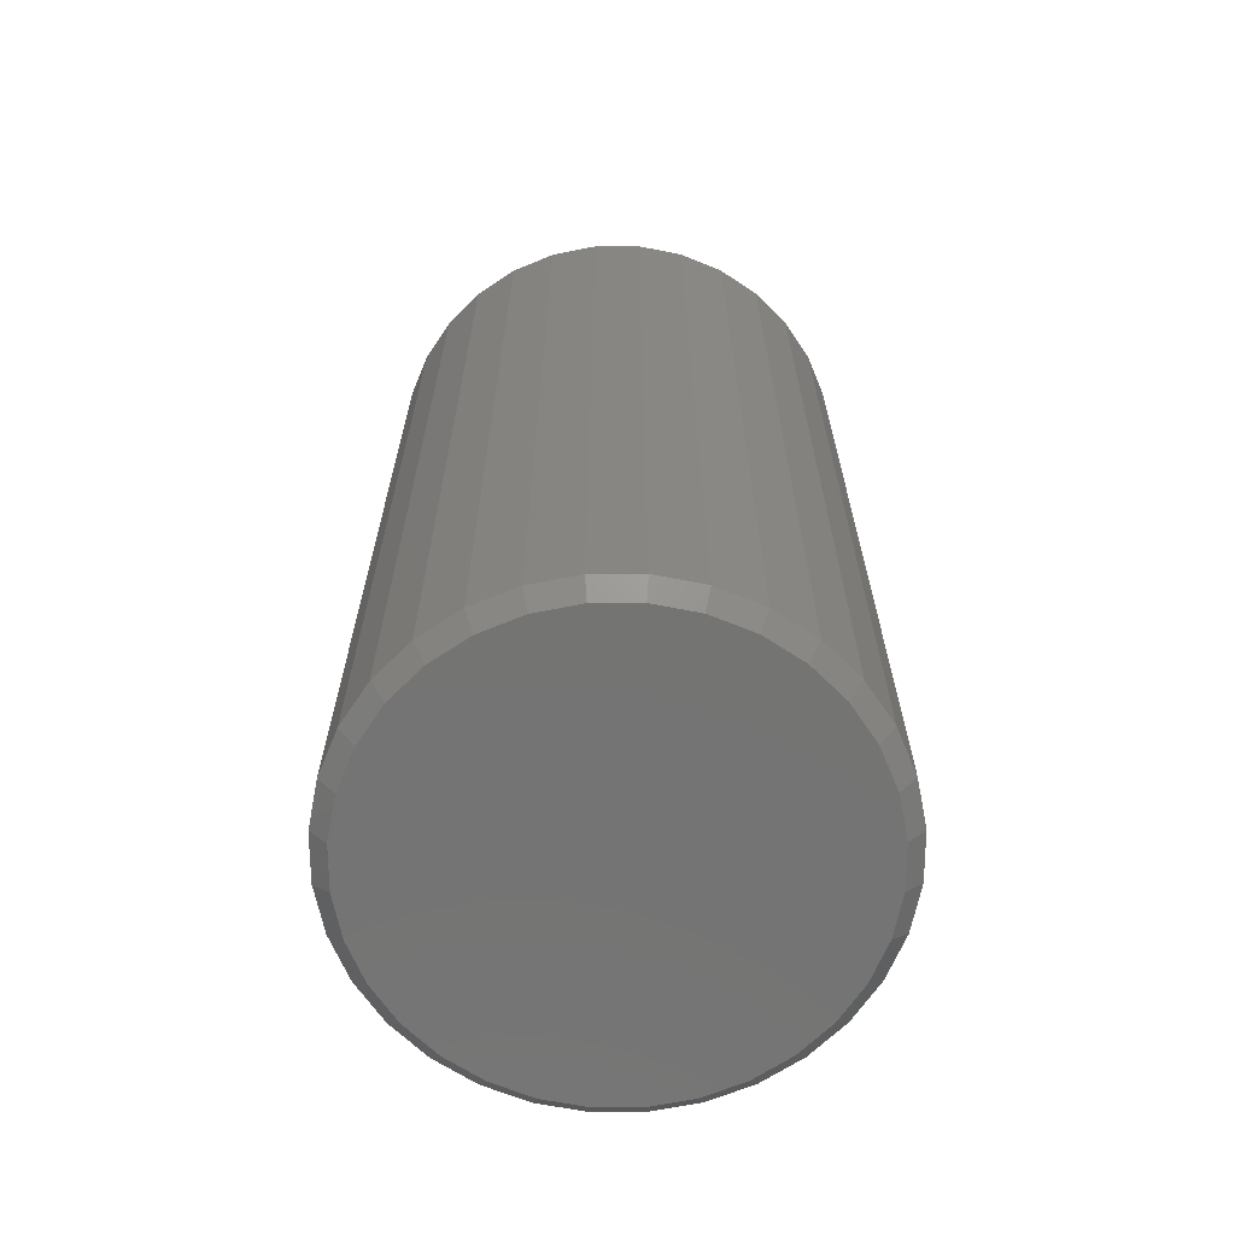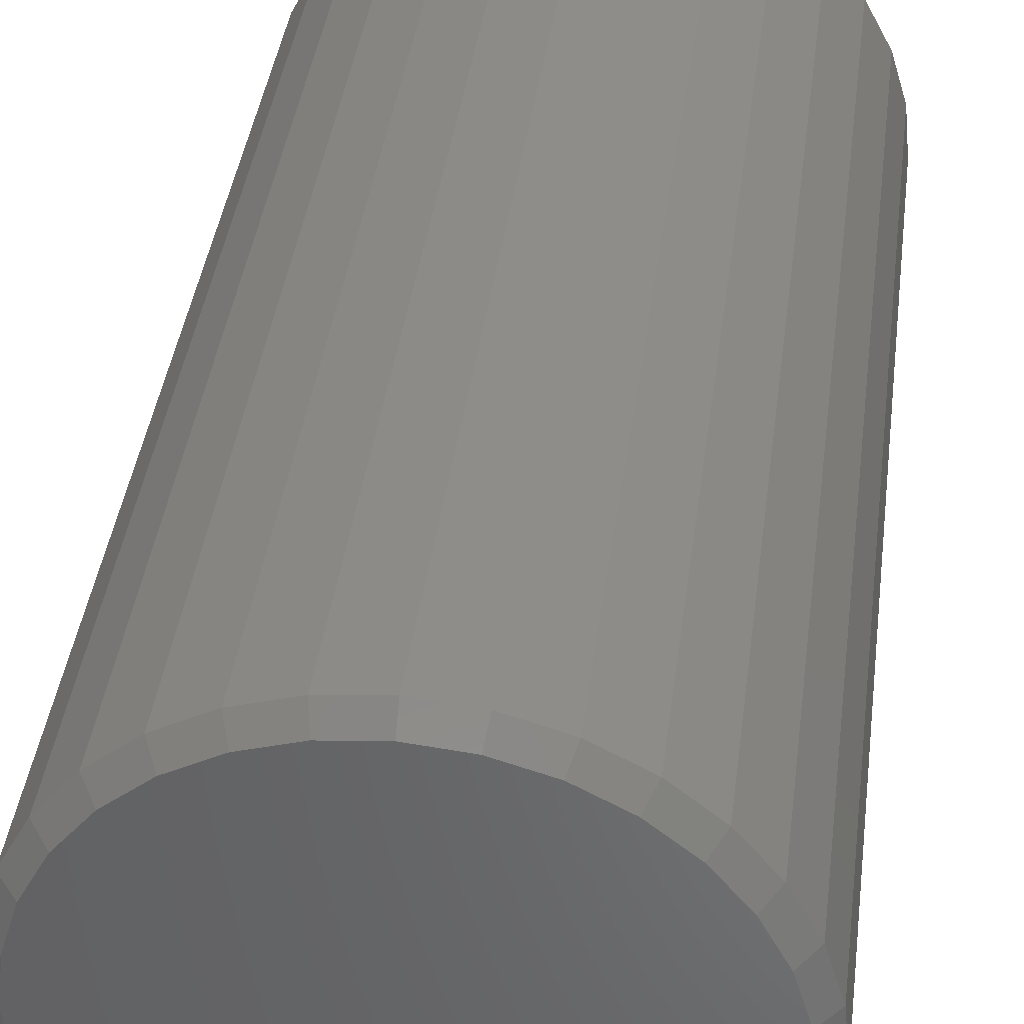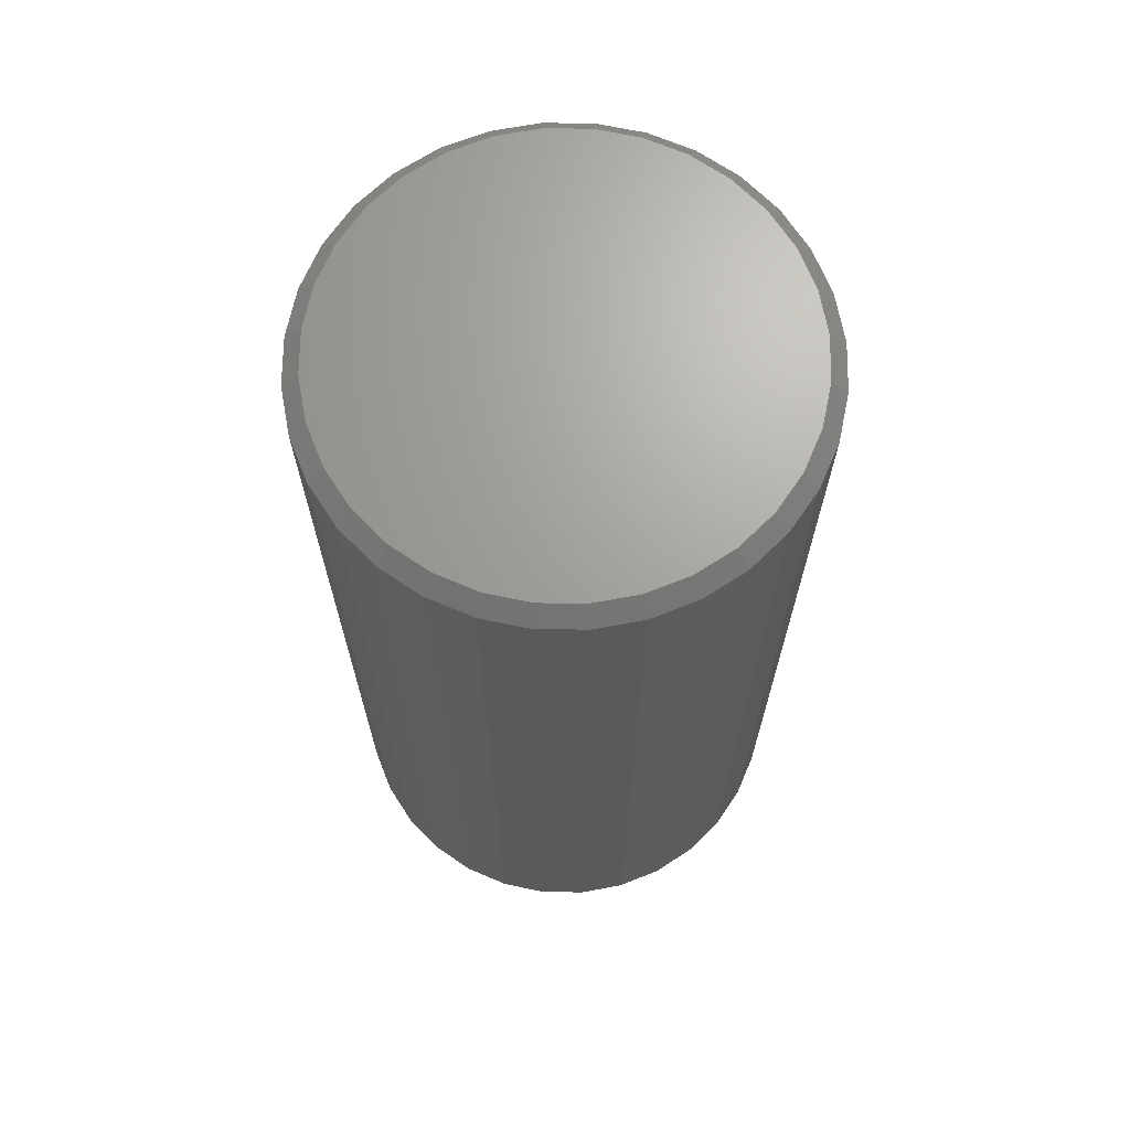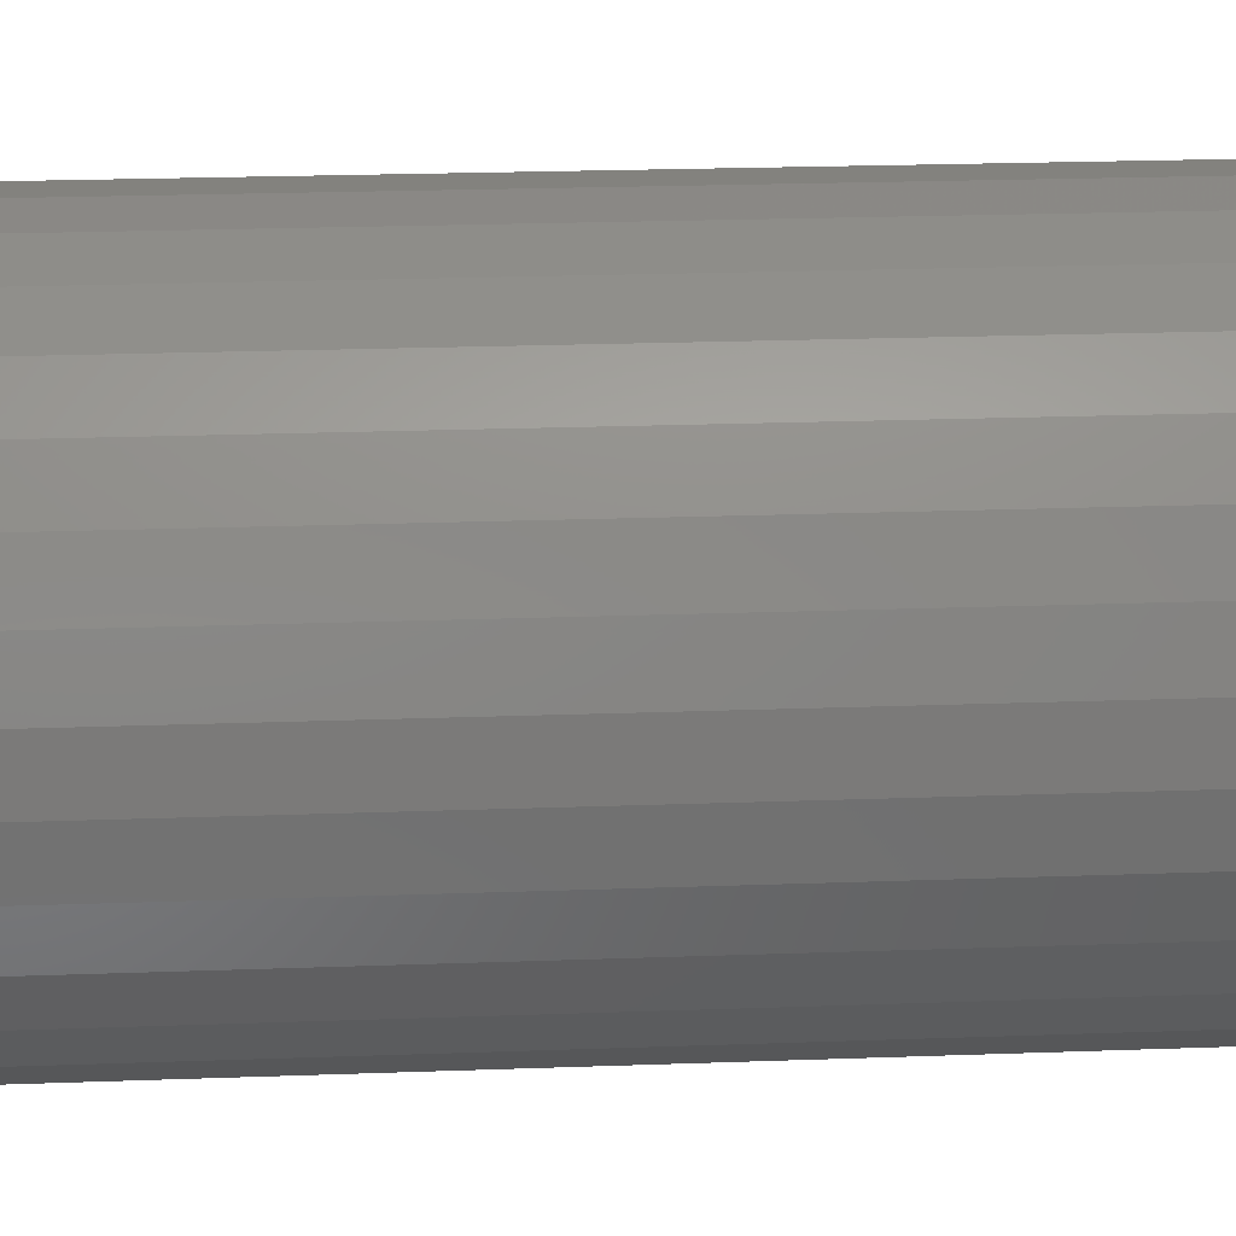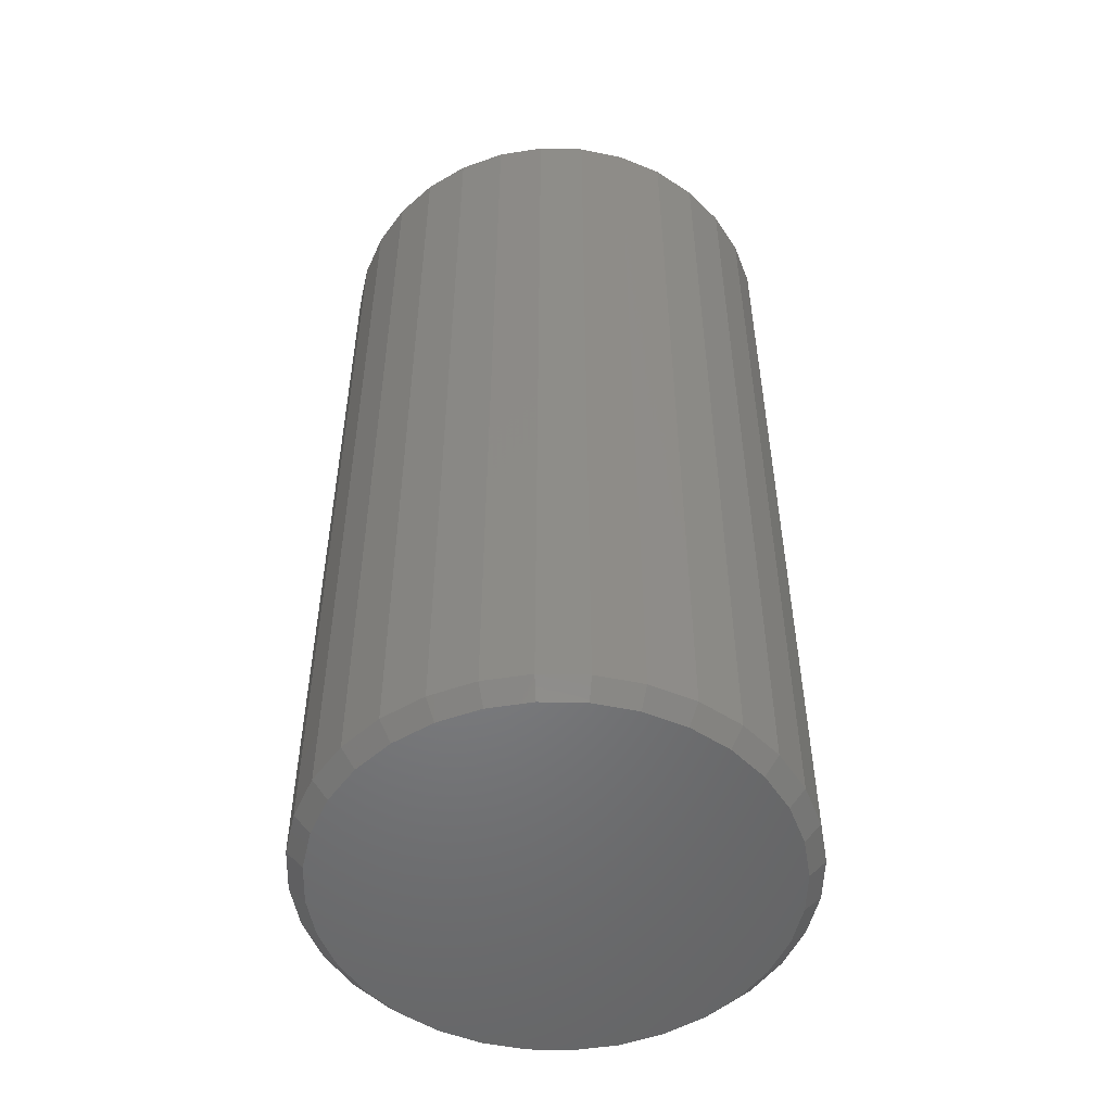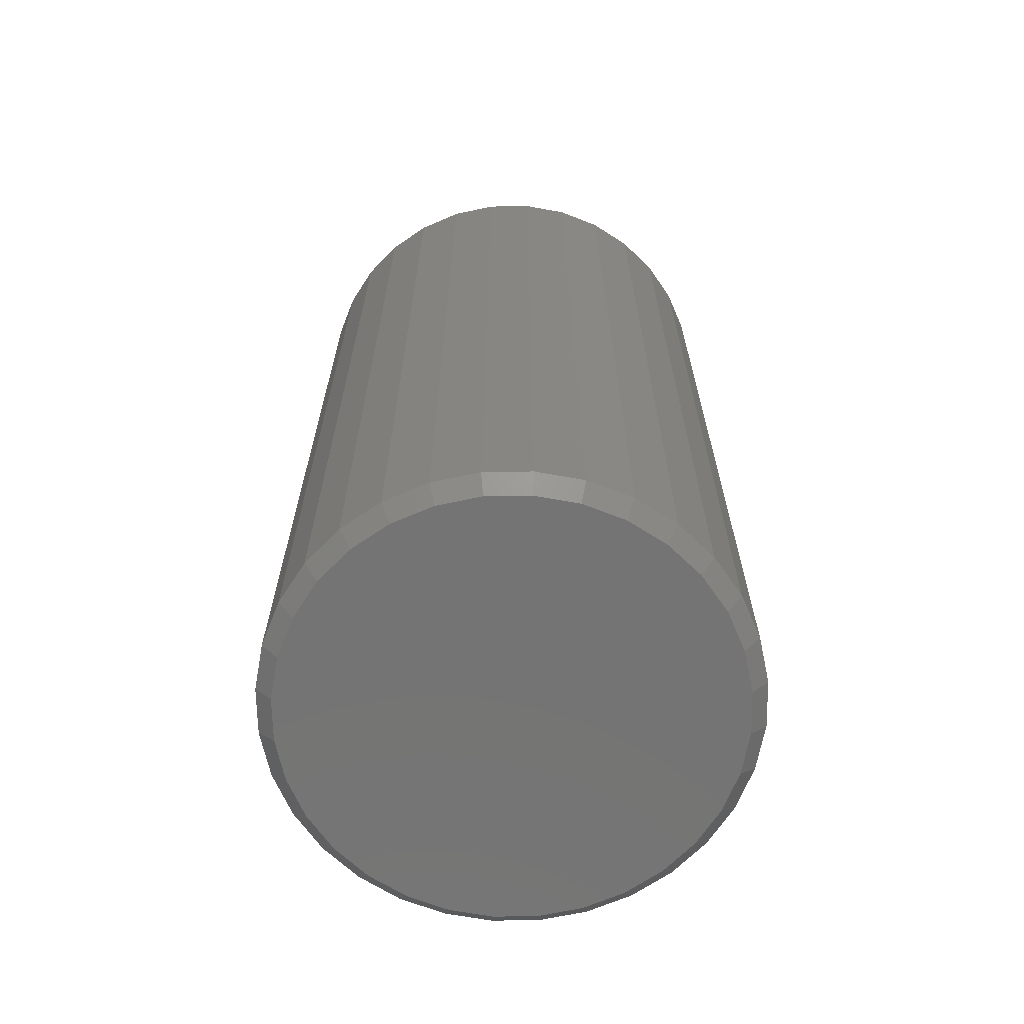
<metadata>
{"format":"stl","ext":"stl","renderer":"f3d","projection":"perspective","resolution":1024,"background":"white","views":[{"elev":-66.0,"azim":-163.0,"up":"+Y"},{"elev":38.2,"azim":7.1,"up":"+Z"},{"elev":68.2,"azim":163.8,"up":"+Y"},{"elev":22.2,"azim":-93.7,"up":"+Z"},{"elev":-51.6,"azim":94.2,"up":"+Y"},{"elev":-66.4,"azim":17.8,"up":"+Y"}]}
</metadata>
<code>
# stl→obj: 128 verts, 252 faces
v -0.02796 -0.007812 0.3803
v -0.02796 -0.4453 0.3803
v -0.03016 -0.007812 0.358
v -0.03016 -0.4453 0.358
v -0.03669 -0.007812 0.3364
v -0.03669 -0.4453 0.3364
v -0.04729 -0.007812 0.3166
v -0.04729 -0.4453 0.3166
v -0.06156 -0.007812 0.2992
v -0.06156 -0.4453 0.2992
v -0.07895 -0.007812 0.285
v -0.07895 -0.4453 0.285
v -0.09878 -0.007812 0.2744
v -0.09878 -0.4453 0.2744
v -0.1203 -0.007812 0.2678
v -0.1203 -0.4453 0.2678
v -0.1427 -0.007812 0.2656
v -0.1427 -0.4453 0.2656
v -0.1651 -0.007812 0.2678
v -0.1651 -0.4453 0.2678
v -0.1866 -0.007812 0.2744
v -0.1866 -0.4453 0.2744
v -0.2064 -0.007812 0.285
v -0.2064 -0.4453 0.285
v -0.2238 -0.007812 0.2992
v -0.2238 -0.4453 0.2992
v -0.2381 -0.007812 0.3166
v -0.2381 -0.4453 0.3166
v -0.2487 -0.007812 0.3364
v -0.2487 -0.4453 0.3364
v -0.2552 -0.007812 0.358
v -0.2552 -0.4453 0.358
v -0.2574 -0.007812 0.3803
v -0.2574 -0.4453 0.3803
v -0.2552 -0.007812 0.4027
v -0.2552 -0.4453 0.4027
v -0.2487 -0.007812 0.4242
v -0.2487 -0.4453 0.4242
v -0.2381 -0.007812 0.4441
v -0.2381 -0.4453 0.4441
v -0.2238 -0.007812 0.4615
v -0.2238 -0.4453 0.4615
v -0.2064 -0.007812 0.4757
v -0.2064 -0.4453 0.4757
v -0.1866 -0.007812 0.4863
v -0.1866 -0.4453 0.4863
v -0.1651 -0.007812 0.4929
v -0.1651 -0.4453 0.4929
v -0.1427 -0.007812 0.4951
v -0.1427 -0.4453 0.4951
v -0.1203 -0.007812 0.4929
v -0.1203 -0.4453 0.4929
v -0.09878 -0.007812 0.4863
v -0.09878 -0.4453 0.4863
v -0.07895 -0.007812 0.4757
v -0.07895 -0.4453 0.4757
v -0.06156 -0.007812 0.4615
v -0.06156 -0.4453 0.4615
v -0.04729 -0.007812 0.4441
v -0.04729 -0.4453 0.4441
v -0.03669 -0.007812 0.4242
v -0.03669 -0.4453 0.4242
v -0.03016 -0.007812 0.4027
v -0.03016 -0.4453 0.4027
v -0.1635 -0.4531 0.4852
v -0.1218 -0.4531 0.4852
v -0.1427 -0.4531 0.4873
v -0.1836 -0.4531 0.4791
v -0.1018 -0.4531 0.4791
v -0.2021 -0.4531 0.4692
v -0.08329 -0.4531 0.4692
v -0.08329 -0.4531 0.2915
v -0.1836 -0.4531 0.2816
v -0.1018 -0.4531 0.2816
v -0.1635 -0.4531 0.2755
v -0.1218 -0.4531 0.2755
v -0.1427 -0.4531 0.2734
v -0.06709 -0.4531 0.4559
v -0.2183 -0.4531 0.4559
v -0.05379 -0.4531 0.4397
v -0.2316 -0.4531 0.4397
v -0.04391 -0.4531 0.4213
v -0.2415 -0.4531 0.4213
v -0.03783 -0.4531 0.4012
v -0.2475 -0.4531 0.4012
v -0.03577 -0.4531 0.3803
v -0.2496 -0.4531 0.3803
v -0.03783 -0.4531 0.3595
v -0.2475 -0.4531 0.3595
v -0.04391 -0.4531 0.3394
v -0.2415 -0.4531 0.3394
v -0.05379 -0.4531 0.321
v -0.2316 -0.4531 0.321
v -0.06709 -0.4531 0.3048
v -0.2183 -0.4531 0.3048
v -0.2021 -0.4531 0.2915
v -0.1427 2.178e-17 0.4873
v -0.1218 2.386e-17 0.4852
v -0.1635 1.923e-17 0.4852
v -0.1836 1.633e-17 0.4791
v -0.1018 2.541e-17 0.4791
v -0.2021 1.318e-17 0.4692
v -0.08329 2.637e-17 0.4692
v -0.1018 3.483e-18 0.2816
v -0.1836 -5.602e-18 0.2816
v -0.08329 6.631e-18 0.2915
v -0.1635 -4.05e-18 0.2755
v -0.1218 5.806e-19 0.2755
v -0.1427 -1.963e-18 0.2734
v -0.2021 -6.557e-18 0.2915
v -0.2183 -6.879e-18 0.3048
v -0.06709 9.906e-18 0.3048
v -0.2316 -6.557e-18 0.321
v -0.05379 1.318e-17 0.321
v -0.2415 -5.602e-18 0.3394
v -0.04391 1.633e-17 0.3394
v -0.2475 -4.05e-18 0.3595
v -0.03783 1.923e-17 0.3595
v -0.2496 -1.963e-18 0.3803
v -0.03577 2.178e-17 0.3803
v -0.2475 5.806e-19 0.4012
v -0.03783 2.386e-17 0.4012
v -0.2415 3.483e-18 0.4213
v -0.04391 2.541e-17 0.4213
v -0.2316 6.631e-18 0.4397
v -0.05379 2.637e-17 0.4397
v -0.2183 9.906e-18 0.4559
v -0.06709 2.669e-17 0.4559
f 1 2 3
f 3 2 4
f 3 4 5
f 5 4 6
f 5 6 7
f 7 6 8
f 7 8 9
f 9 8 10
f 9 10 11
f 11 10 12
f 11 12 13
f 13 12 14
f 13 14 15
f 15 14 16
f 15 16 17
f 17 16 18
f 17 18 19
f 19 18 20
f 19 20 21
f 21 20 22
f 21 22 23
f 23 22 24
f 23 24 25
f 25 24 26
f 25 26 27
f 27 26 28
f 27 28 29
f 29 28 30
f 29 30 31
f 31 30 32
f 31 32 33
f 33 32 34
f 33 34 35
f 35 34 36
f 35 36 37
f 37 36 38
f 37 38 39
f 39 38 40
f 39 40 41
f 41 40 42
f 41 42 43
f 43 42 44
f 43 44 45
f 45 44 46
f 45 46 47
f 47 46 48
f 47 48 49
f 49 48 50
f 49 50 51
f 51 50 52
f 51 52 53
f 53 52 54
f 53 54 55
f 55 54 56
f 55 56 57
f 57 56 58
f 57 58 59
f 59 58 60
f 59 60 61
f 61 60 62
f 61 62 63
f 63 62 64
f 63 64 1
f 1 64 2
f 65 66 67
f 66 65 68
f 66 68 69
f 69 68 70
f 69 70 71
f 72 73 74
f 74 73 75
f 74 75 76
f 76 75 77
f 71 70 78
f 78 70 79
f 78 79 80
f 80 79 81
f 80 81 82
f 82 81 83
f 82 83 84
f 84 83 85
f 84 85 86
f 86 85 87
f 86 87 88
f 88 87 89
f 88 89 90
f 90 89 91
f 90 91 92
f 92 91 93
f 92 93 94
f 94 93 95
f 94 95 72
f 72 95 96
f 72 96 73
f 86 88 2
f 88 4 2
f 34 32 87
f 32 89 87
f 32 30 91
f 89 32 91
f 28 26 93
f 93 30 28
f 91 30 93
f 24 22 73
f 96 24 73
f 96 95 24
f 20 18 75
f 75 22 20
f 73 22 75
f 16 14 74
f 76 16 74
f 76 77 16
f 12 10 72
f 72 14 12
f 74 14 72
f 8 6 90
f 92 8 90
f 92 94 8
f 88 6 4
f 90 6 88
f 95 93 26
f 26 24 95
f 77 75 18
f 18 16 77
f 94 72 10
f 10 8 94
f 87 85 34
f 85 36 34
f 2 64 86
f 64 84 86
f 64 62 82
f 84 64 82
f 60 58 80
f 80 62 60
f 82 62 80
f 56 54 69
f 71 56 69
f 71 78 56
f 52 50 66
f 66 54 52
f 69 54 66
f 48 46 68
f 65 48 68
f 65 67 48
f 44 42 70
f 70 46 44
f 68 46 70
f 40 38 83
f 81 40 83
f 81 79 40
f 85 38 36
f 83 38 85
f 78 80 58
f 58 56 78
f 67 66 50
f 50 48 67
f 79 70 42
f 42 40 79
f 97 98 99
f 100 99 98
f 101 100 98
f 102 100 101
f 103 102 101
f 104 105 106
f 107 105 104
f 108 107 104
f 109 107 108
f 105 110 106
f 106 110 111
f 106 111 112
f 112 111 113
f 112 113 114
f 114 113 115
f 114 115 116
f 116 115 117
f 116 117 118
f 118 117 119
f 118 119 120
f 120 119 121
f 120 121 122
f 122 121 123
f 122 123 124
f 124 123 125
f 124 125 126
f 126 125 127
f 126 127 128
f 128 127 102
f 128 102 103
f 119 31 33
f 119 117 31
f 1 118 120
f 1 3 118
f 115 29 31
f 115 31 117
f 113 25 27
f 27 29 113
f 113 29 115
f 105 21 23
f 105 23 110
f 23 111 110
f 107 17 19
f 19 21 107
f 107 21 105
f 104 13 15
f 104 15 108
f 15 109 108
f 106 9 11
f 11 13 106
f 106 13 104
f 116 5 7
f 116 7 114
f 7 112 114
f 3 5 118
f 118 5 116
f 25 113 111
f 111 23 25
f 17 107 109
f 109 15 17
f 9 106 112
f 112 7 9
f 120 63 1
f 120 122 63
f 33 121 119
f 33 35 121
f 124 61 63
f 124 63 122
f 126 57 59
f 59 61 126
f 126 61 124
f 101 53 55
f 101 55 103
f 55 128 103
f 98 49 51
f 51 53 98
f 98 53 101
f 100 45 47
f 100 47 99
f 47 97 99
f 102 41 43
f 43 45 102
f 102 45 100
f 123 37 39
f 123 39 125
f 39 127 125
f 35 37 121
f 121 37 123
f 57 126 128
f 128 55 57
f 49 98 97
f 97 47 49
f 41 102 127
f 127 39 41

</code>
